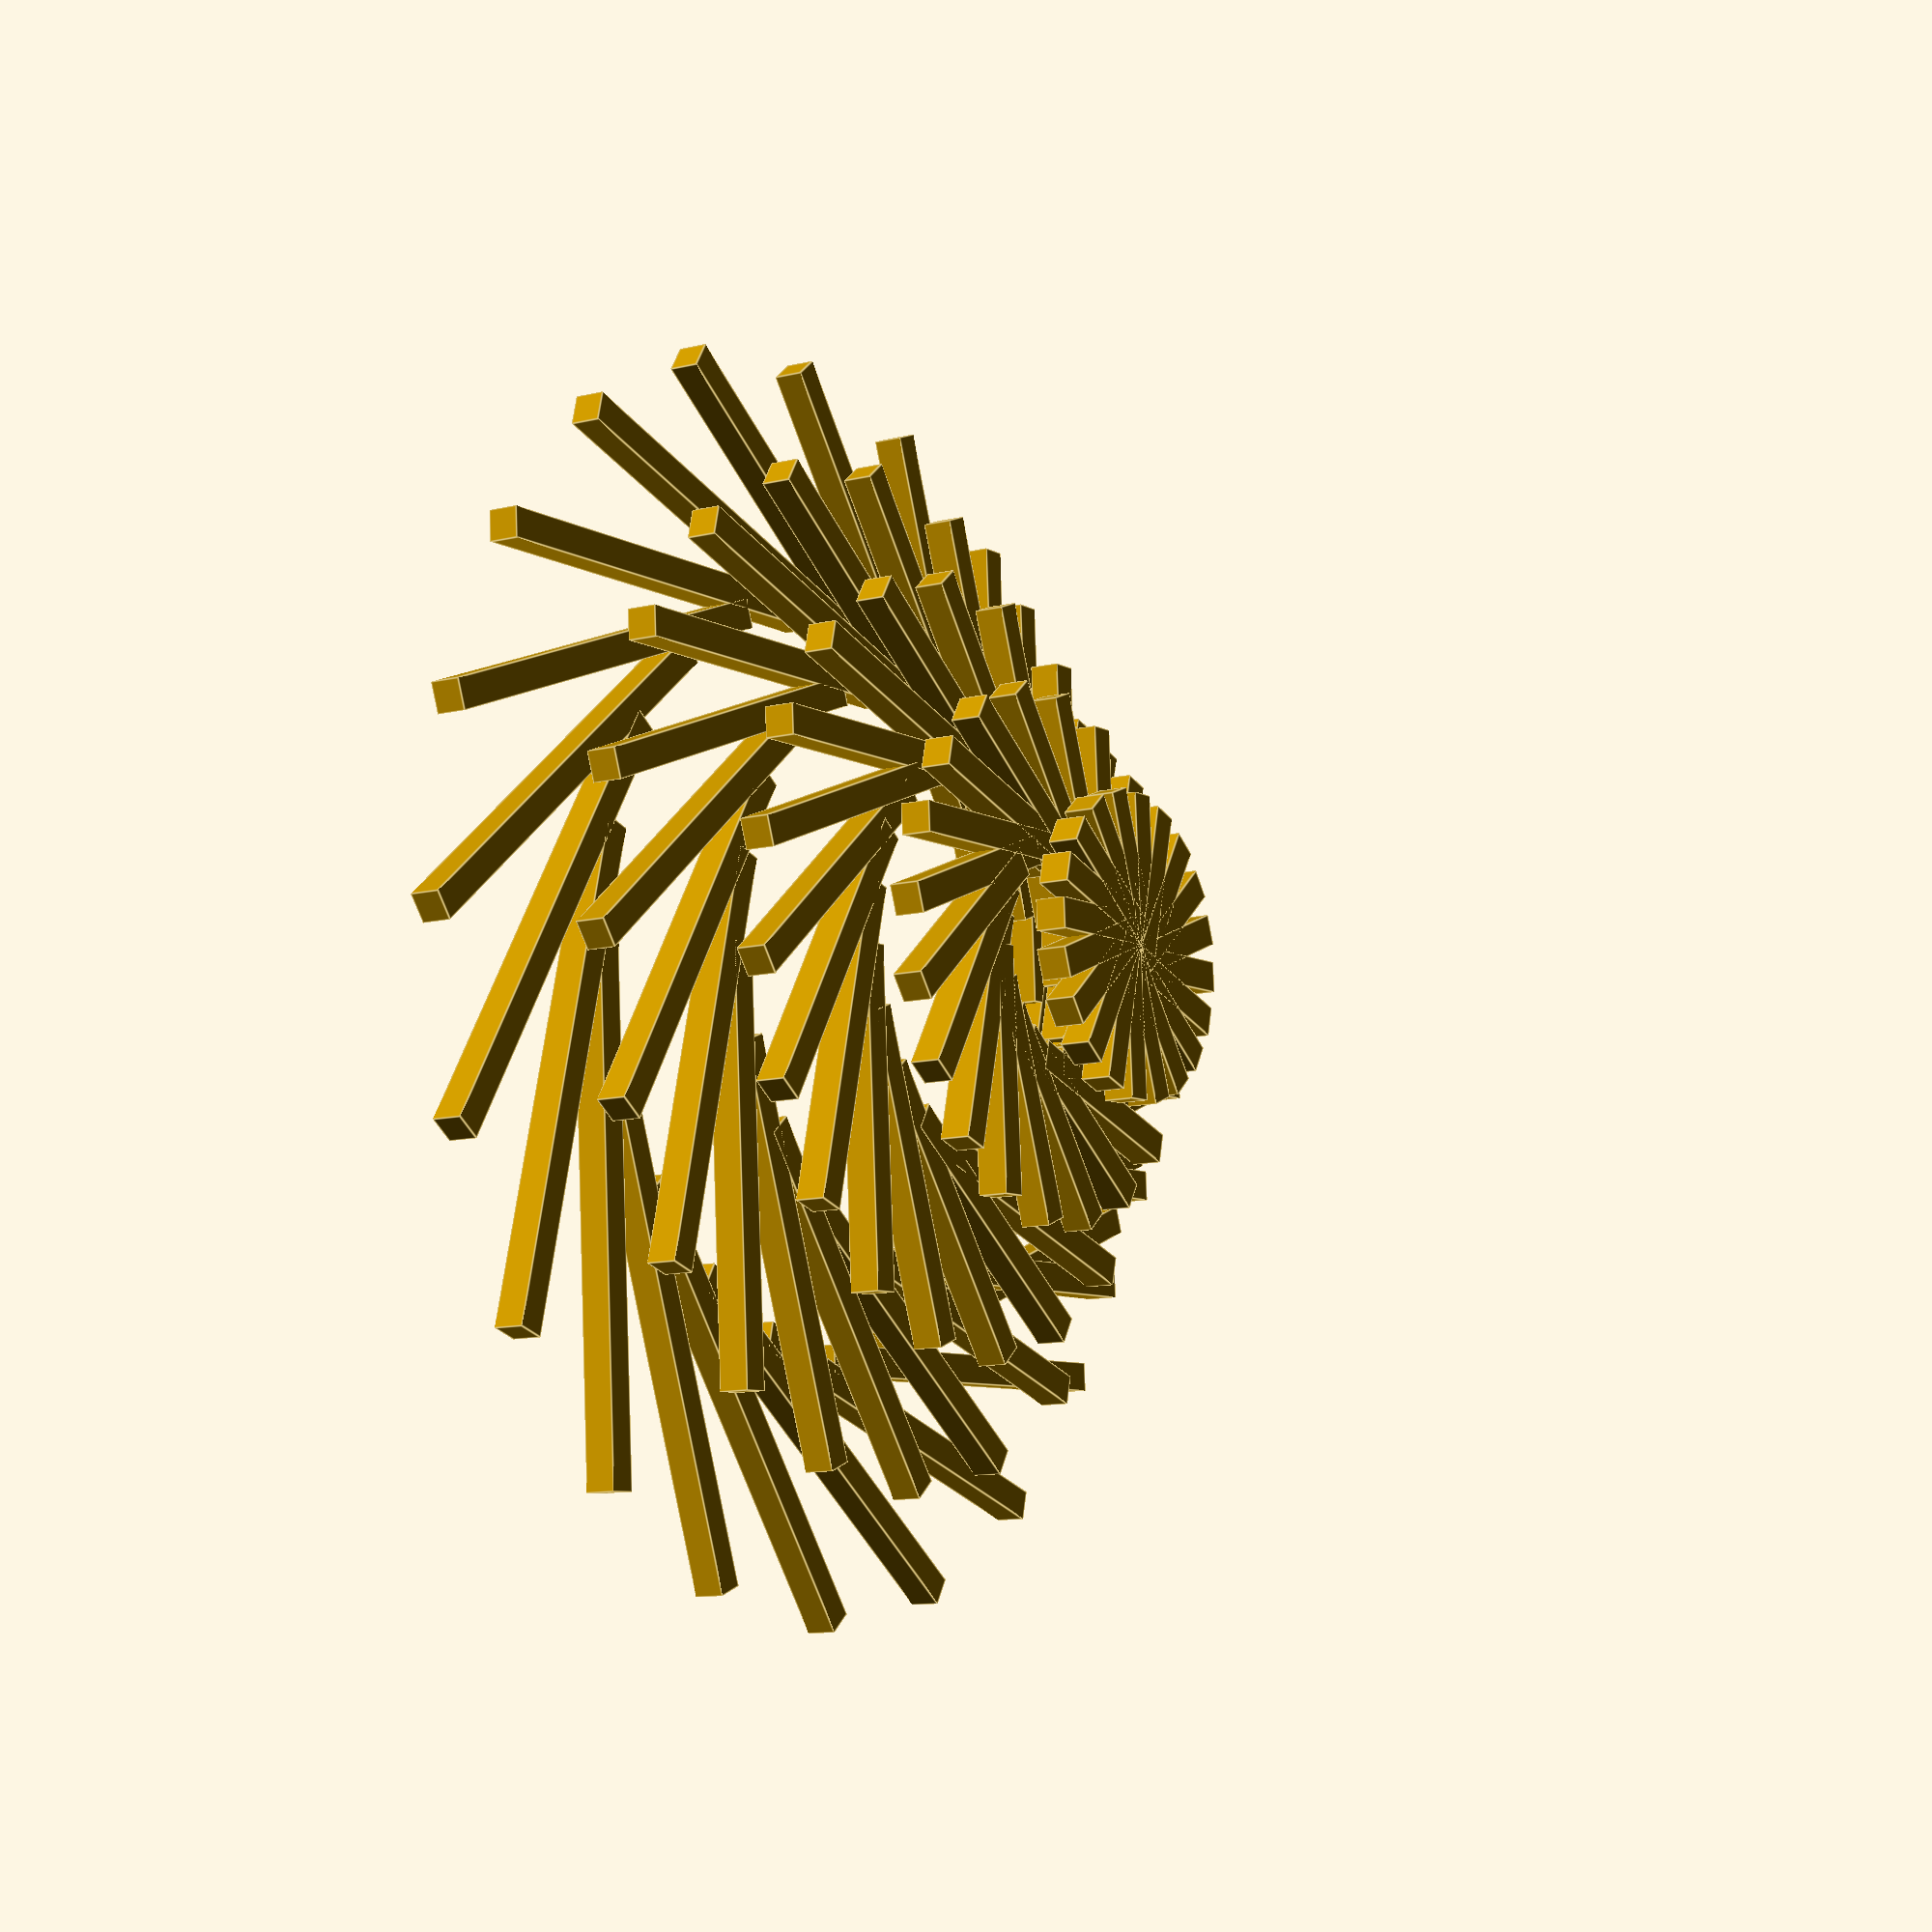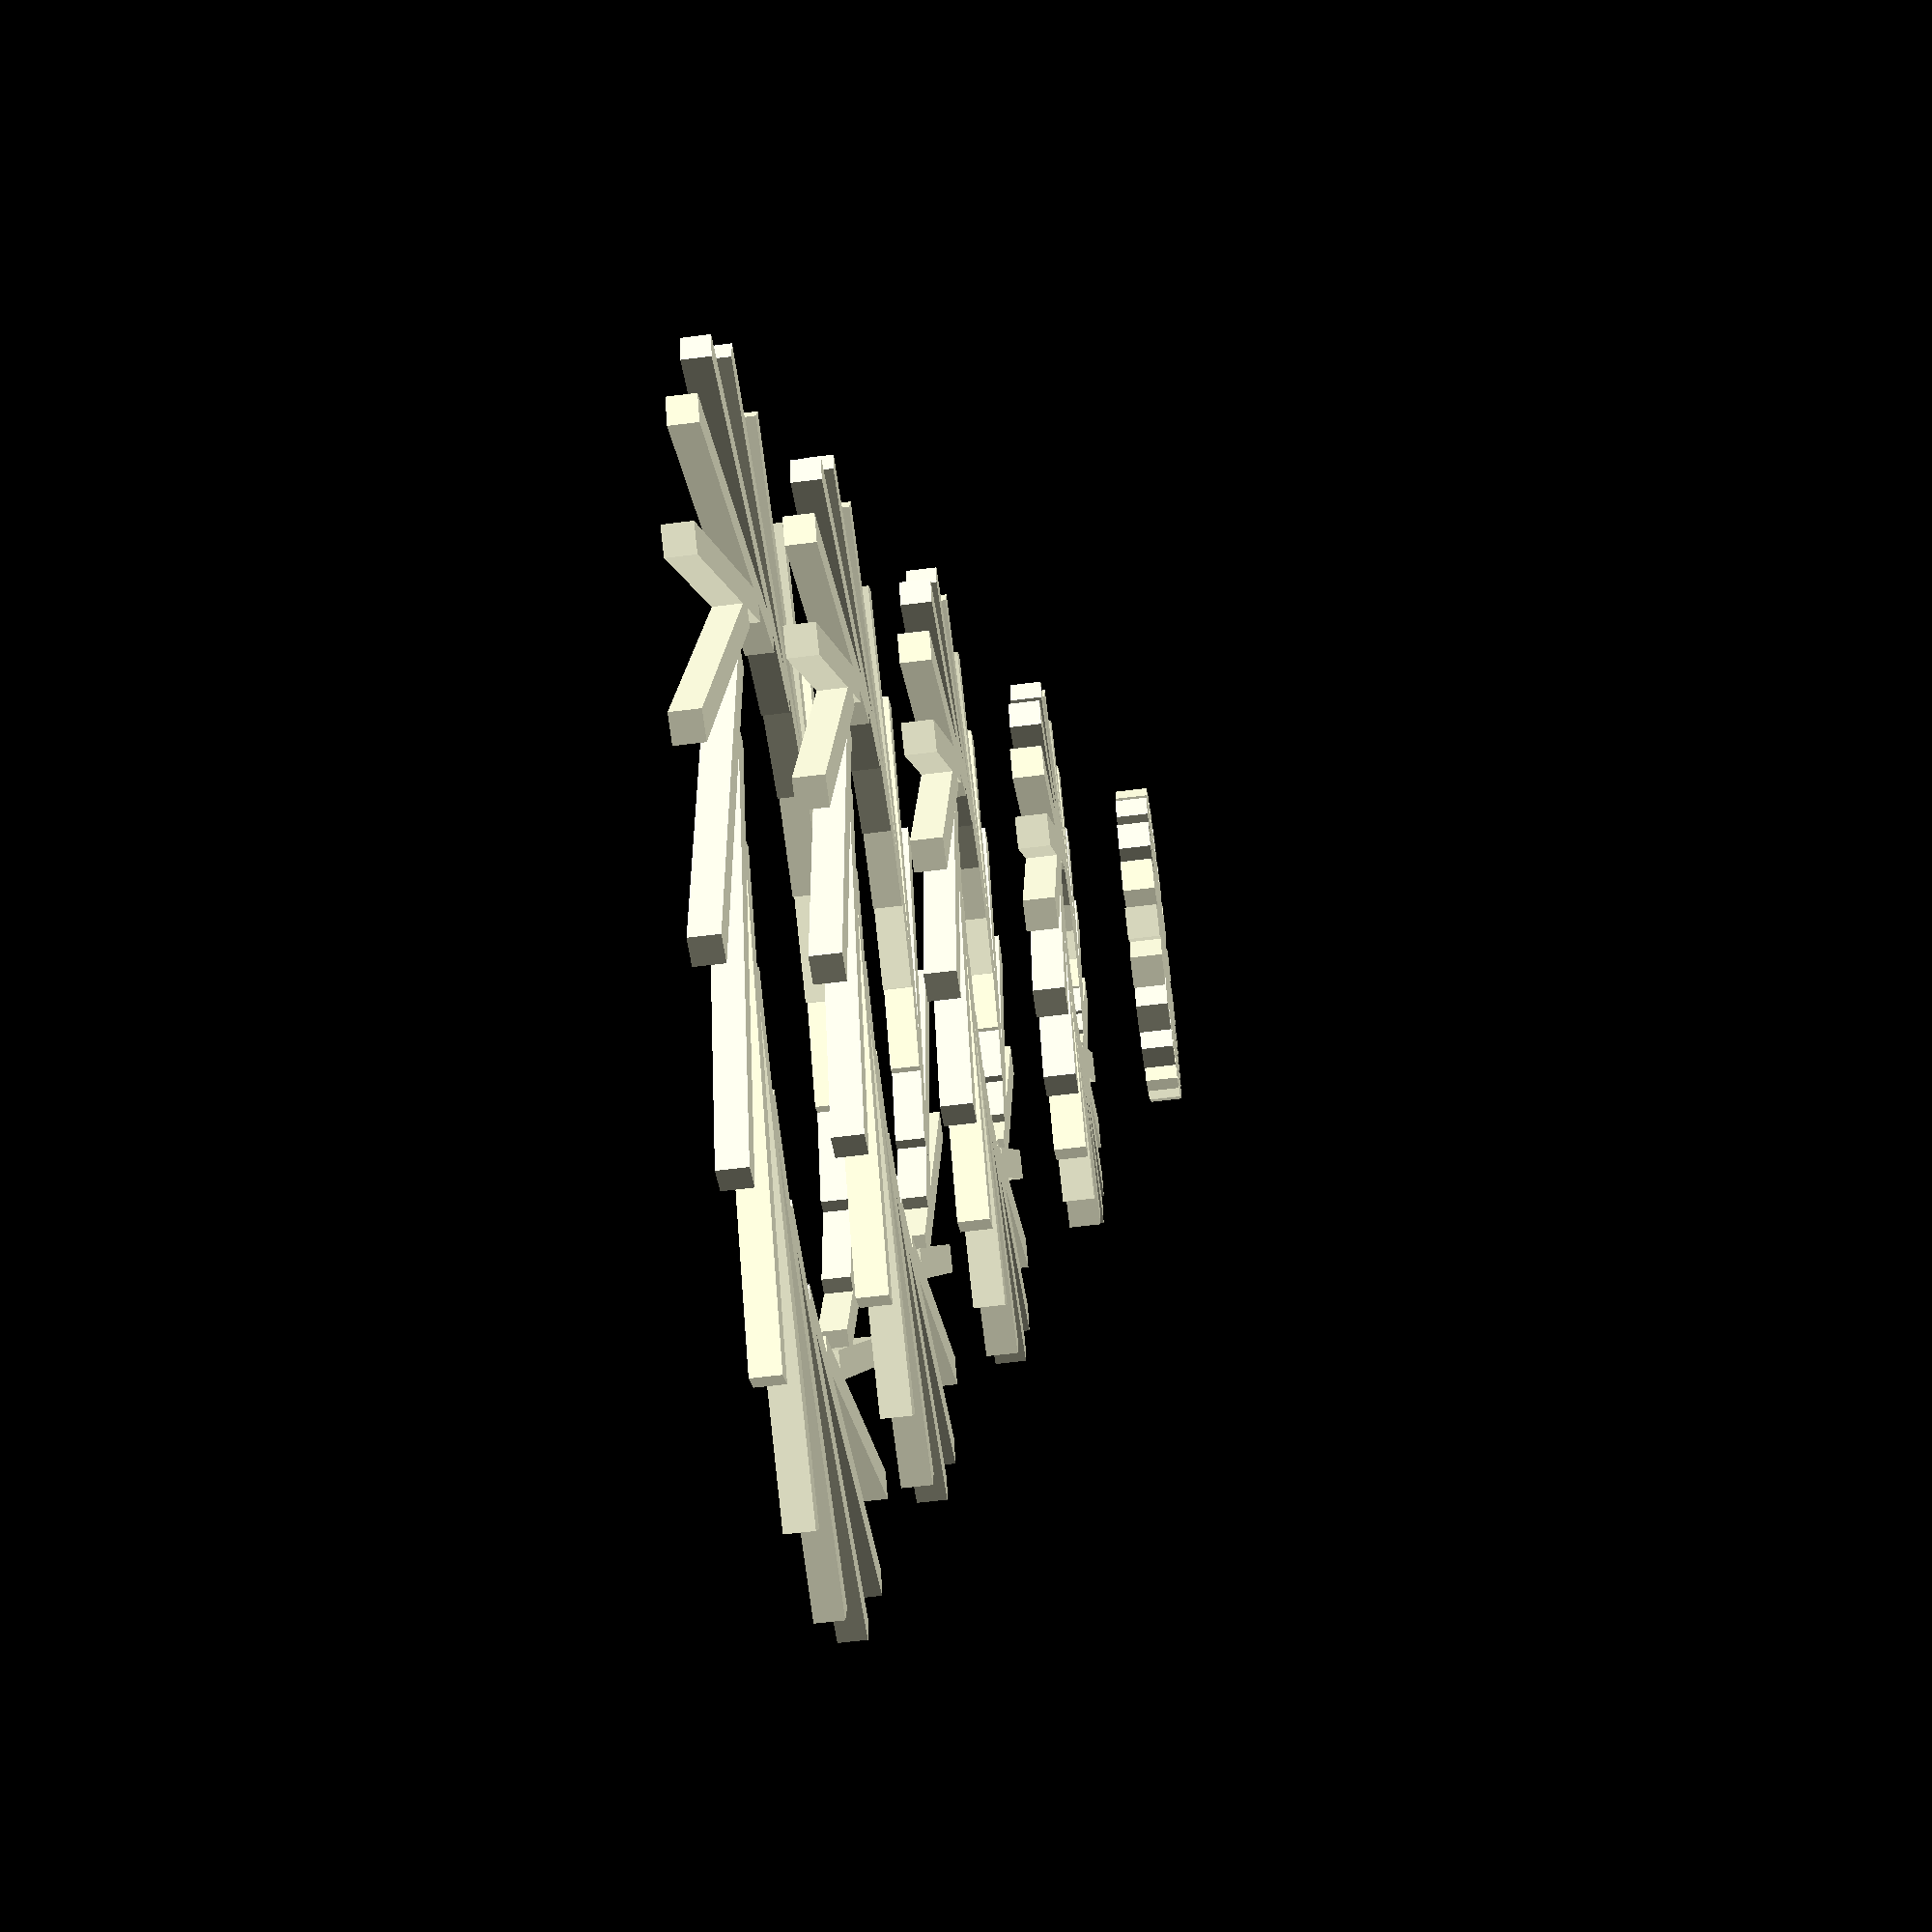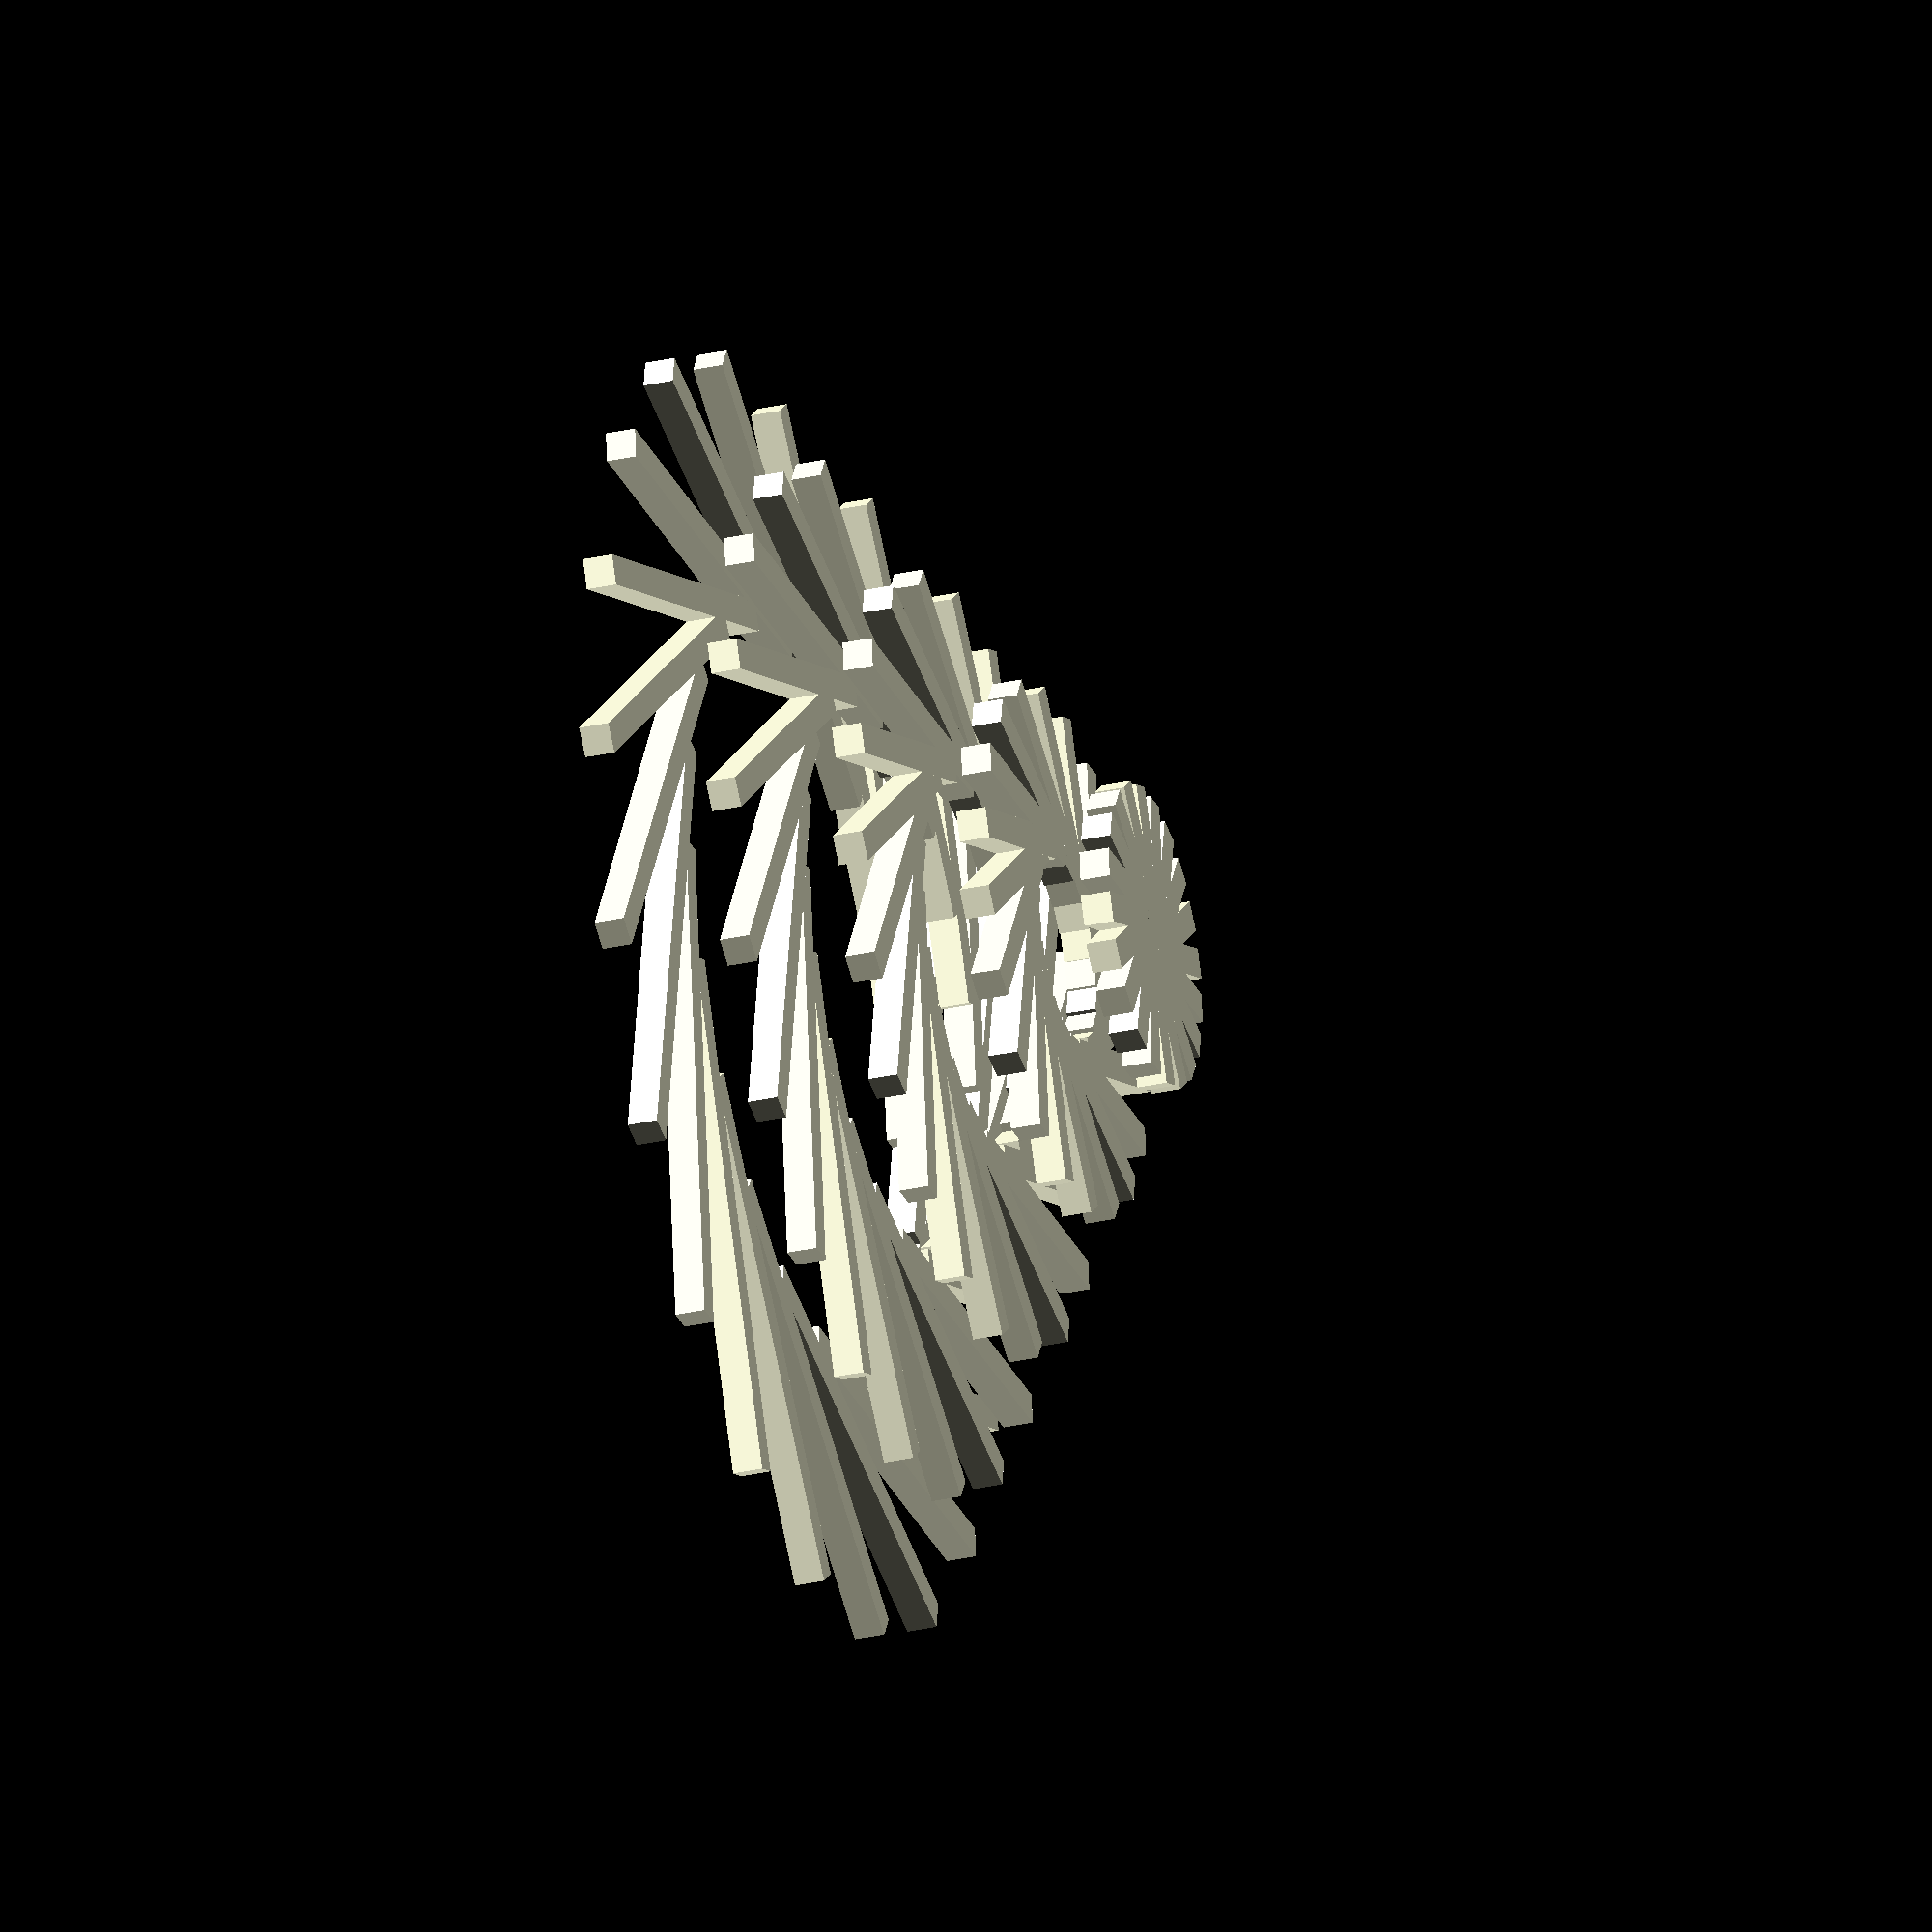
<openscad>

/********************************************************************
 * TinkerLib : Test code
 * https://github.com/tinkerology/tinkerlib
 * By Scott P Leslie (https://twitter.com/tinkerology)
 * Licensed Under Creative Commons Attributions Share Alike 
 * (http://creativecommons.org/licenses/by-sa/3.0/deed.en_US)
 *******************************************************************/


for ( h = [0 : 3 : 12 ])
{
	for ( i = [ 0 : 20 ] )
	{
		rotate([0,0,i*18])
		translate([0,h,h])
		cube([5+h,1,1]);
	}
}


</openscad>
<views>
elev=11.6 azim=201.9 roll=120.4 proj=p view=edges
elev=241.3 azim=202.4 roll=82.7 proj=p view=solid
elev=31.2 azim=276.8 roll=107.6 proj=o view=solid
</views>
